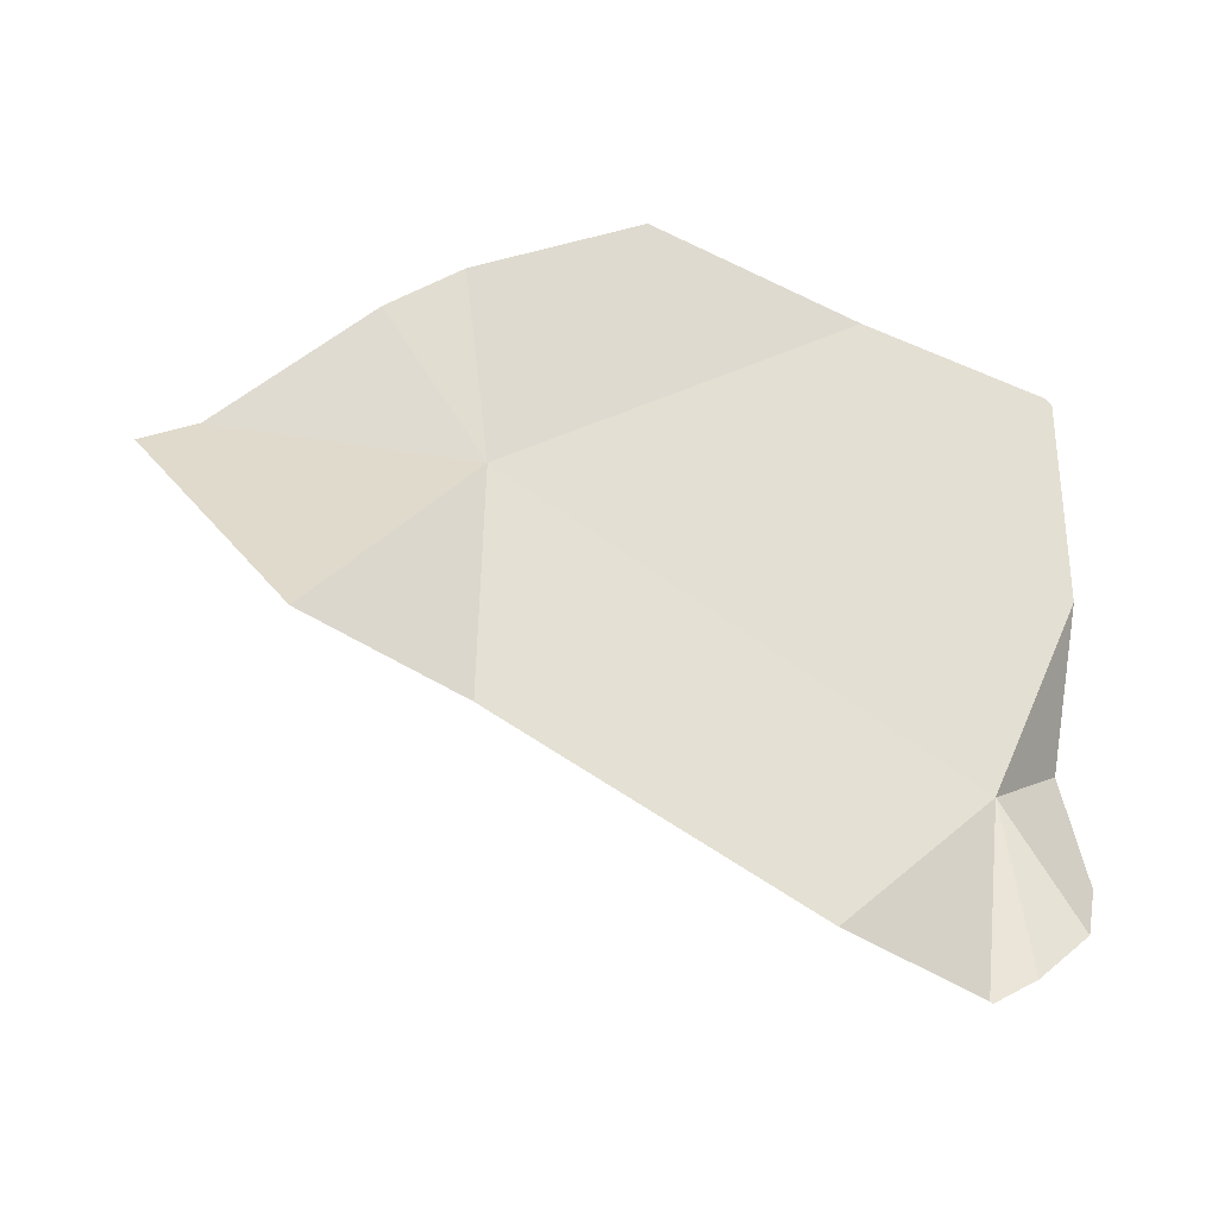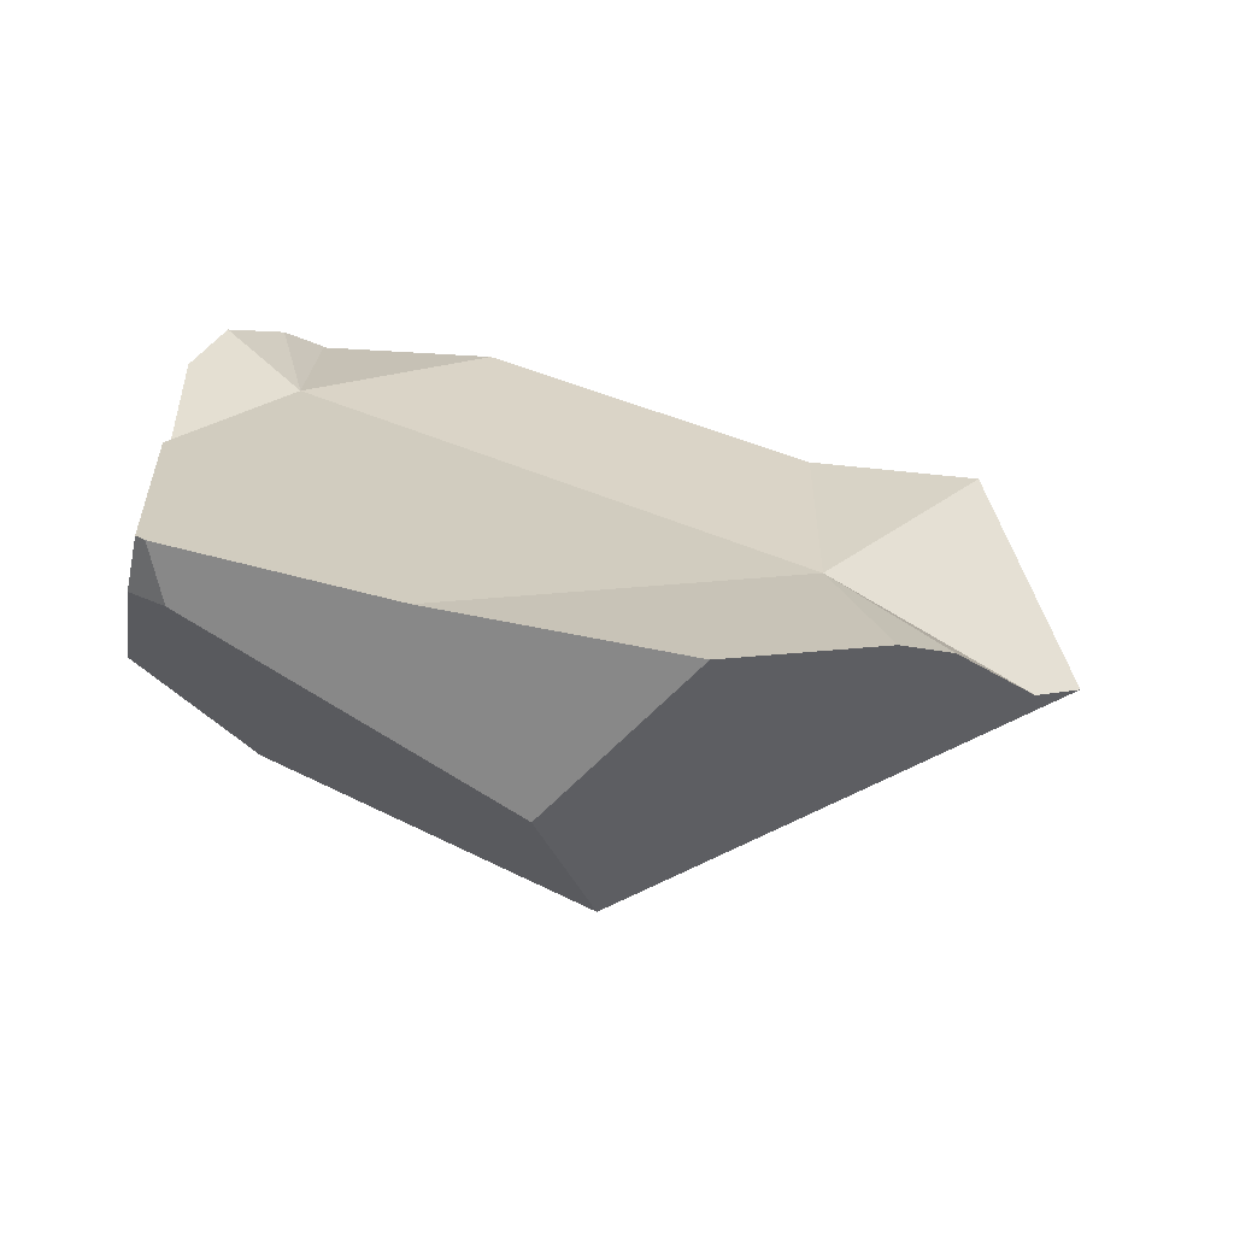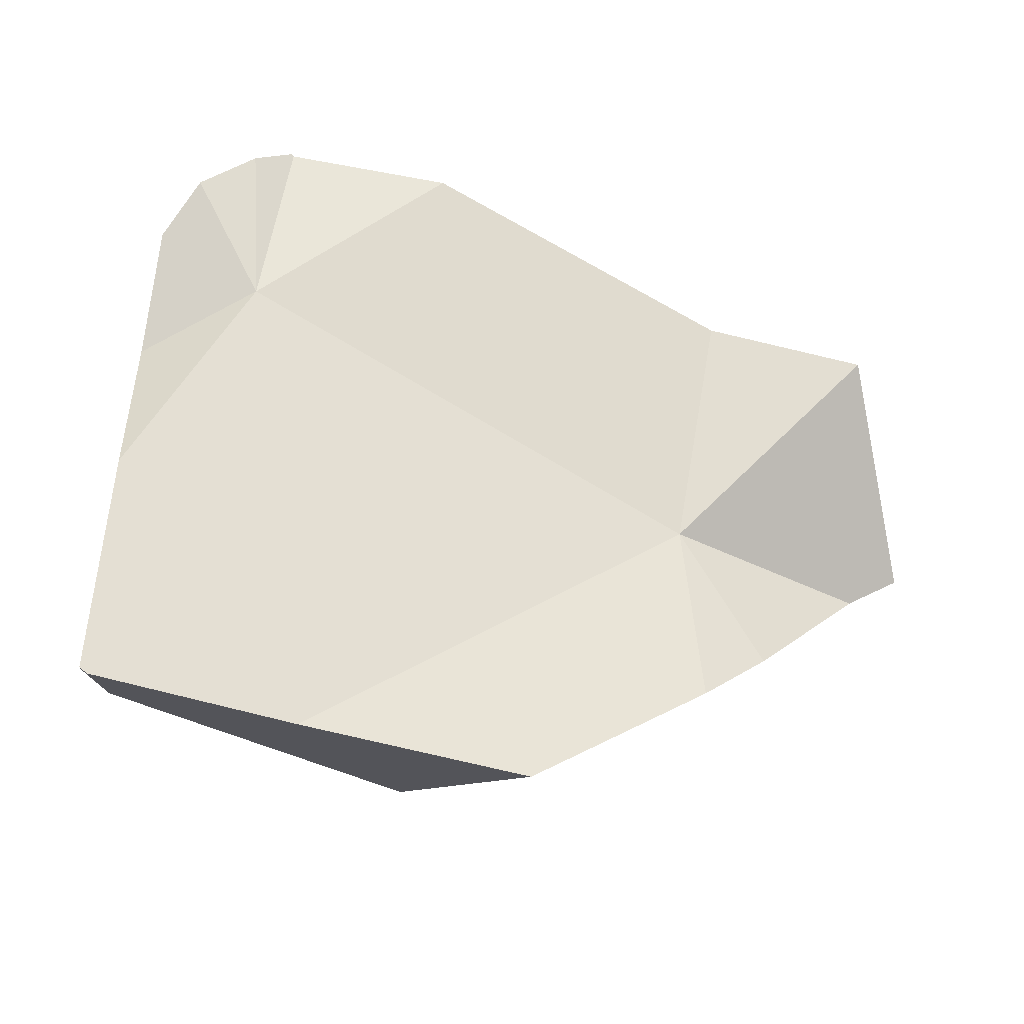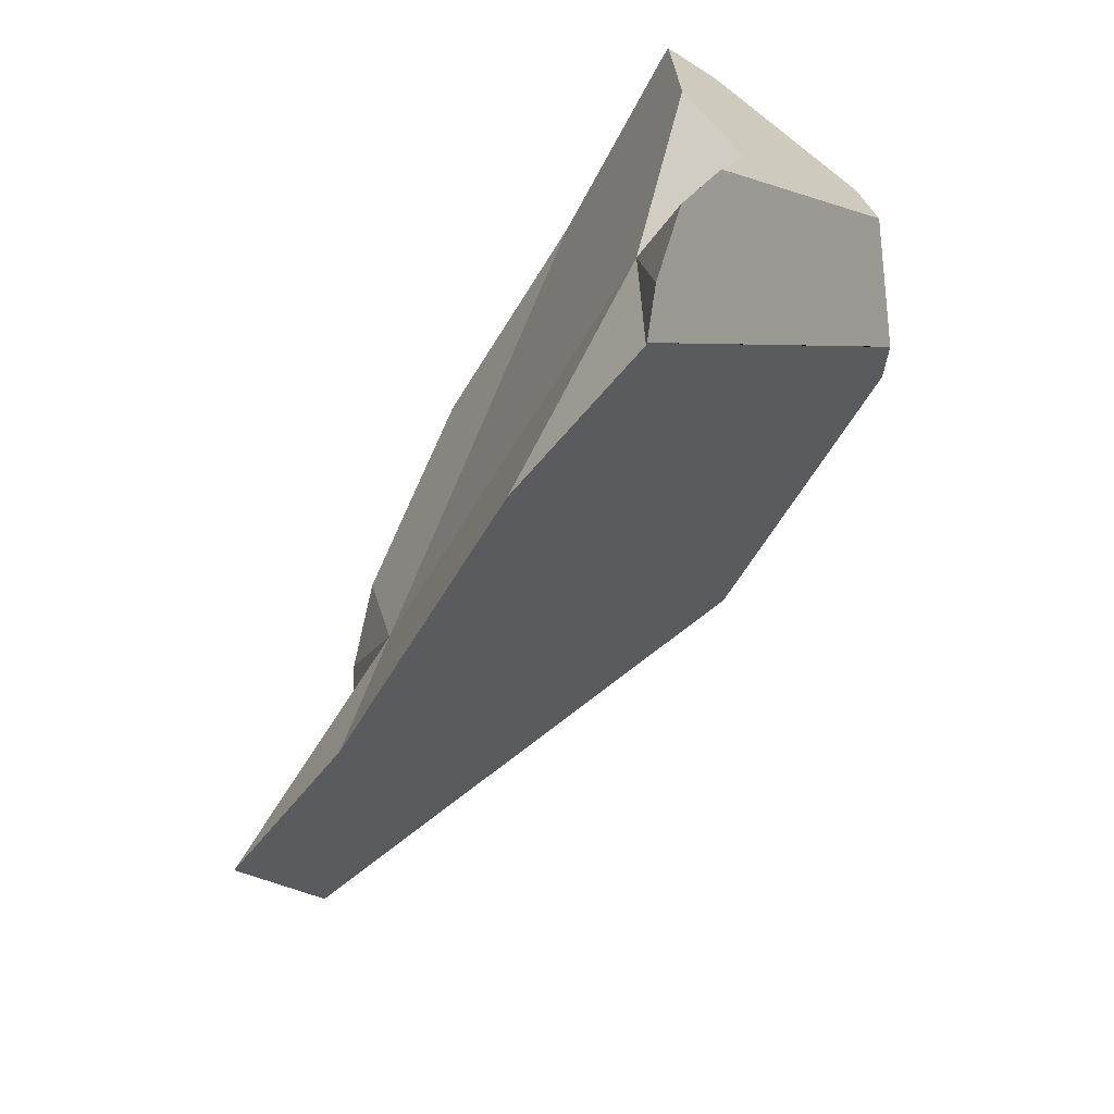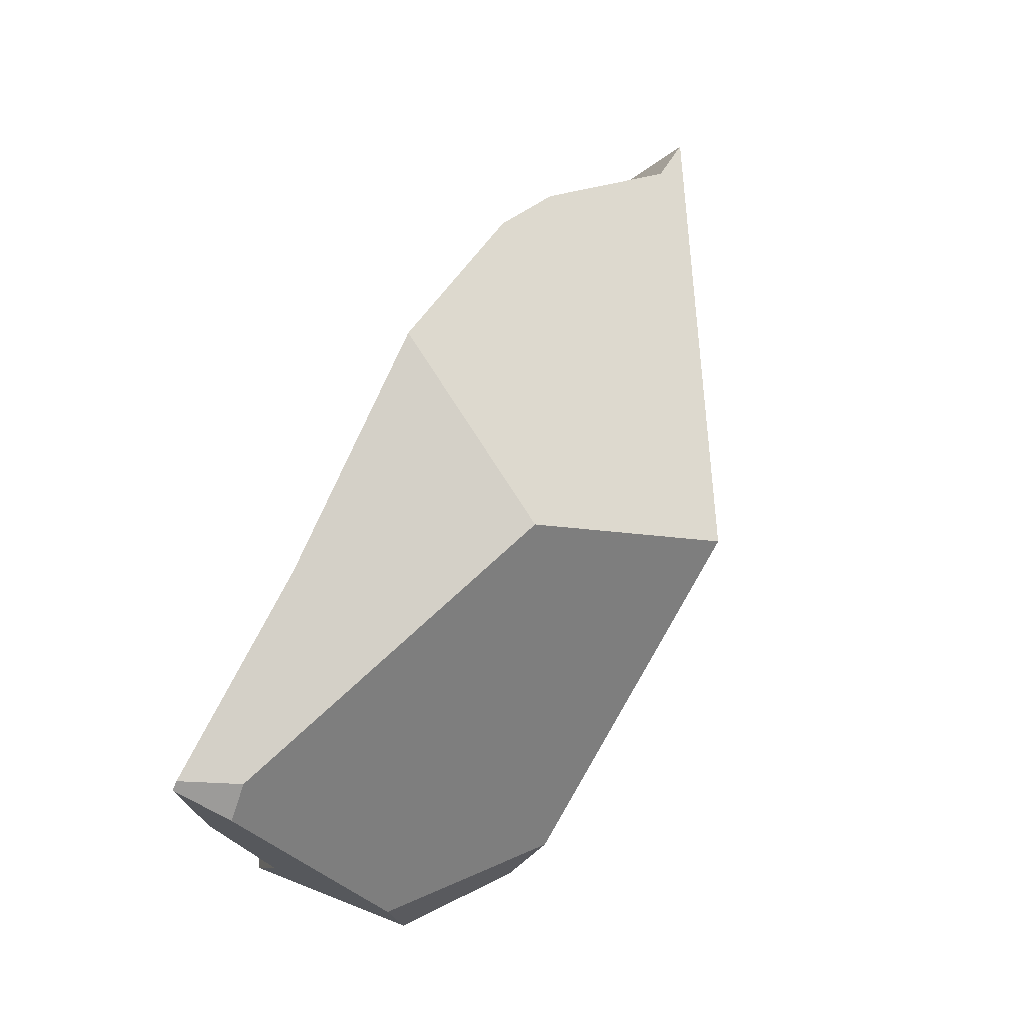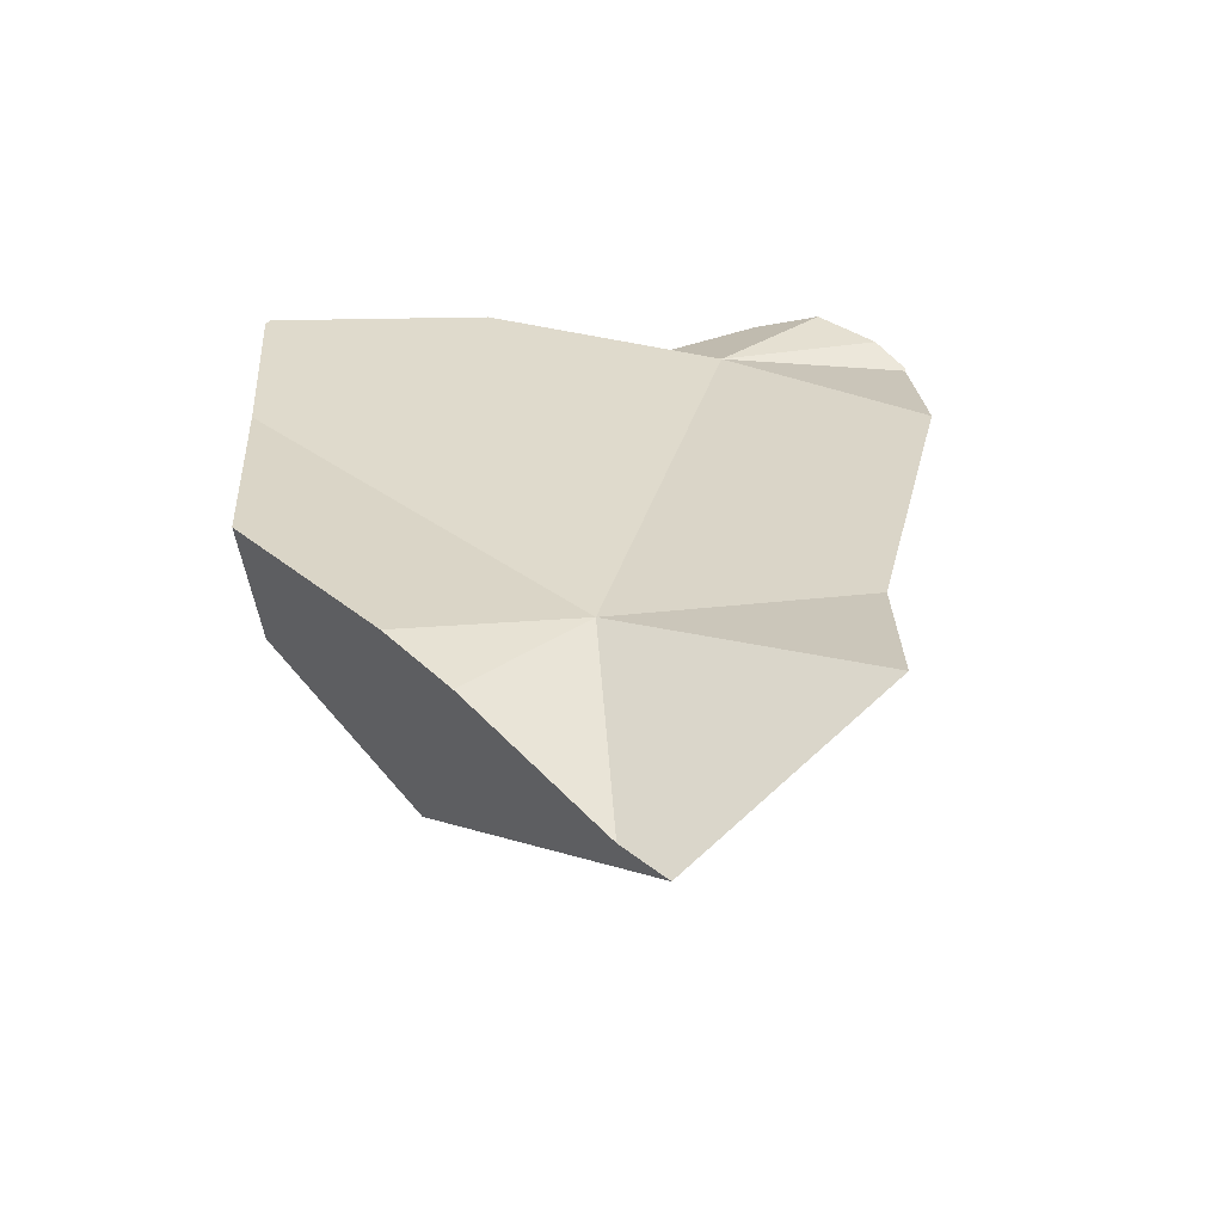
<metadata>
{"format":"obj","ext":"obj","renderer":"f3d","projection":"perspective","resolution":1024,"background":"white","views":[{"elev":-33.2,"azim":-42.2,"up":"+Y"},{"elev":22.9,"azim":176.2,"up":"+Z"},{"elev":63.4,"azim":-174.9,"up":"+Z"},{"elev":-68.3,"azim":47.3,"up":"+Y"},{"elev":74.9,"azim":103.4,"up":"+Y"},{"elev":17.4,"azim":-97.4,"up":"+Z"}]}
</metadata>
<code>
v -0.4088 0.2545 0.7172
v -0.5591 0.1471 0.6772
v -0.2668 0.2439 0.7456
v -0.2853 0.2343 0.5854
v -0.5591 0.1471 0.6772
v -0.4088 0.2545 0.7172
v -0.2942 0.2135 0.5612
v -0.3041 0.1903 0.5341
v -0.3488 0.1057 0.4424
v -0.3375 0.1124 0.4431
v -0.3375 0.1124 0.4431
v -0.3388 0.1094 0.4397
v -0.3488 0.1057 0.4424
v -0.3388 0.1094 0.4397
v -0.3139 0.09786 0.4476
v -0.2585 0.07214 0.4654
v -0.1221 -0.3486 0.7646
v -0.3767 0.09566 0.4499
v -0.271 -0.3355 0.7568
v -0.456 0.06698 0.4713
v -0.456 0.06698 0.4713
v -0.3767 0.09566 0.4499
v -0.6133 0.09833 0.6476
v -0.6634 0.03977 0.5997
v -0.7037 -0.007398 0.5612
v -0.7337 -0.03349 0.5462
v -0.5458 -0.233 0.6866
v -0.7337 -0.03349 0.5462
v -0.7494 -0.03916 0.5504
v -0.6922 -0.2138 0.6745
v -0.7494 -0.03916 0.5504
v -0.6922 -0.2138 0.6745
v -0.7037 -0.007398 0.5612
v -0.7494 -0.03916 0.5504
v -0.5272 -0.015 0.6701
v -0.7037 -0.007398 0.5612
v -0.5272 -0.015 0.6701
v -0.6634 0.03977 0.5997
v -0.6133 0.09833 0.6476
v -0.5272 -0.015 0.6701
v -0.5591 0.1471 0.6772
v -0.6133 0.09833 0.6476
v -0.5272 -0.015 0.6701
v -0.2054 0.2393 0.7578
v -0.2266 0.2319 0.6256
v -0.2668 0.2439 0.7456
v -0.2054 0.2393 0.7578
v -0.2498 0.2328 0.6097
v -0.4088 0.2545 0.7172
v -0.2853 0.2343 0.5854
v -0.2942 0.2135 0.5612
v -0.2853 0.2343 0.5854
v -0.2498 0.2328 0.6097
v -0.3041 0.1903 0.5341
v -0.2266 0.2319 0.6256
v -0.2585 0.07214 0.4654
v -0.0191 0.0205 0.5933
v -0.0086 0.02695 0.6064
v -0.0086 0.02695 0.6064
v -0.002044 -0.0378 0.6018
v -0.0191 0.0205 0.5933
v 0.01894 -0.01793 0.6292
v 0.01085 -0.03503 0.6169
v 0.01916 -0.02374 0.6284
v 0.01791 -0.03351 0.6252
v 0.01791 -0.03351 0.6252
v 0.01928 -0.03449 0.6281
v 0.01085 -0.03503 0.6169
v 0.01951 -0.03316 0.6271
v 0.01951 -0.03316 0.6271
v -0.01957 0.0226 0.804
v 0.01928 -0.03449 0.6281
v 0.01916 -0.02374 0.6284
v 0.01894 -0.01793 0.6292
v 0.006155 0.1051 0.6841
v 0.005224 0.1106 0.6882
v 0.004057 0.1176 0.6933
v -0.02095 0.1847 0.8056
v -0.008216 0.1907 0.7473
v -0.01794 0.2172 0.791
v -0.01081 0.2062 0.7587
v -0.008216 0.1907 0.7473
v -0.01246 0.2072 0.7585
v -0.01081 0.2062 0.7587
v -0.03821 0.2242 0.7545
v -0.03821 0.2242 0.7545
v -0.03549 0.2249 0.7681
v -0.01246 0.2072 0.7585
v -0.03821 0.2242 0.7545
v -0.1378 0.2282 0.6863
v -0.03549 0.2249 0.7681
v -0.1378 0.2282 0.6863
v 0.004057 0.1176 0.6933
v 0.005224 0.1106 0.6882
v 0.006155 0.1051 0.6841
v -0.02831 0.2268 0.8042
v -0.02831 0.2268 0.8042
v -0.01794 0.2172 0.791
v -0.01081 0.2062 0.7587
v -0.02127 0.2223 0.806
v -0.02831 0.2268 0.8042
v -0.2054 0.2393 0.7578
v -0.02127 0.2223 0.806
v -0.02095 0.1847 0.8056
v -0.02127 0.2223 0.806
v -0.5272 -0.015 0.6701
v -0.01957 0.0226 0.804
v -0.1104 -0.1813 0.7776
v -0.01957 0.0226 0.804
v -0.1104 -0.1813 0.7776
v -0.0157 -0.02737 0.7877
v -0.0157 -0.02737 0.7877
v 0.01789 -0.04259 0.6347
v 0.01789 -0.04259 0.6347
v -0.002044 -0.0378 0.6018
v -0.0282 -0.04343 0.5711
v -0.0282 -0.04343 0.5711
v -0.04189 0.00649 0.5649
v -0.04189 0.00649 0.5649
v -0.05219 0.0001585 0.552
v -0.07425 -0.0134 0.5245
v -0.07425 -0.0134 0.5245
v -0.04747 -0.04742 0.5485
v -0.1176 -0.3399 0.7583
v -0.04736 -0.04756 0.5486
v -0.1176 -0.3399 0.7583
v -0.04736 -0.04756 0.5486
v 0.008796 -0.09557 0.6778
v -0.008164 -0.1943 0.7581
v -0.06294 -0.302 0.7949
v -0.0893 -0.3281 0.7854
v -0.1196 -0.3484 0.7644
v -0.1196 -0.3484 0.7644
v -0.1199 -0.3495 0.7652
v -0.1201 -0.3502 0.7657
v -0.1201 -0.3502 0.7657
v -0.1104 -0.1813 0.7776
v -0.1221 -0.3486 0.7646
v -0.0893 -0.3281 0.7854
v -0.06294 -0.302 0.7949
v -0.1104 -0.1813 0.7776
v -0.0893 -0.3281 0.7854
v -0.04425 -0.2836 0.8017
v -0.1104 -0.1813 0.7776
v -0.04425 -0.2836 0.8017
v -0.008743 -0.1172 0.7586
v -0.008743 -0.1172 0.7586
v 0.01066 -0.08471 0.669
v -0.008743 -0.1172 0.7586
v 0.01066 -0.08471 0.669
v -0.03056 -0.04394 0.5683
v -0.03056 -0.04394 0.5683
v -0.05219 0.0001585 0.552
v -0.04747 -0.04742 0.5485
v -0.04736 -0.04756 0.5486
v 0.008796 -0.09557 0.6778
v -0.008164 -0.1943 0.7581
v -0.01433 -0.2302 0.7873
v -0.01433 -0.2302 0.7873
v -0.04425 -0.2836 0.8017
v -0.01433 -0.2302 0.7873
v -0.07425 -0.0134 0.5245
v -0.1199 -0.3495 0.7652
v -0.1201 -0.3502 0.7657
v -0.1104 -0.1813 0.7776
v -0.271 -0.3355 0.7568
v -0.1221 -0.3486 0.7646
v -0.271 -0.3355 0.7568
v -0.1104 -0.1813 0.7776
v -0.5458 -0.233 0.6866
v -0.5272 -0.015 0.6701
v -0.5272 -0.015 0.6701
v -0.6922 -0.2138 0.6745
v -0.5458 -0.233 0.6866
v 0.01666 0.04248 0.6379
v 0.01666 0.04248 0.6379
v 0.0179 0.009608 0.6332
v 0.0179 0.009608 0.6332
v 0.01666 0.04248 0.6379
v 0.01951 -0.03316 0.6271
v -0.3139 0.09786 0.4476
v -0.3375 0.1124 0.4431
v -0.3388 0.1094 0.4397
f 1 2 3
f 4 5 6
f 7 5 4
f 8 5 7
f 8 9 5
f 10 9 8
f 11 9 10
f 9 11 12
f 13 14 15
f 13 15 16
f 13 16 17
f 17 18 13
f 19 18 17
f 18 19 20
f 21 5 22
f 21 23 5
f 21 24 23
f 21 25 24
f 21 26 25
f 27 28 20
f 27 29 28
f 30 29 27
f 31 32 33
f 26 34 25
f 33 32 35
f 36 37 38
f 38 37 39
f 40 41 42
f 3 2 43
f 3 43 44
f 45 46 47
f 48 46 45
f 48 49 46
f 50 49 48
f 51 52 53
f 54 51 53
f 55 54 53
f 55 56 54
f 55 57 56
f 57 55 58
f 59 60 61
f 60 59 62
f 62 63 60
f 63 62 64
f 63 64 65
f 66 67 68
f 69 67 66
f 70 71 72
f 73 71 70
f 74 71 73
f 71 74 75
f 76 71 75
f 77 71 76
f 77 78 71
f 79 78 77
f 79 80 78
f 79 81 80
f 82 83 84
f 83 82 85
f 86 87 88
f 89 90 91
f 85 82 92
f 92 82 93
f 93 94 92
f 94 95 92
f 92 95 55
f 47 90 45
f 91 90 47
f 91 47 96
f 87 97 98
f 87 98 88
f 88 98 99
f 97 100 98
f 101 102 103
f 103 102 104
f 78 80 105
f 106 104 102
f 106 107 104
f 108 107 106
f 109 110 111
f 72 71 112
f 72 112 113
f 68 67 114
f 68 114 115
f 115 114 116
f 61 60 117
f 118 61 117
f 56 57 119
f 56 119 120
f 56 120 121
f 122 17 16
f 123 17 122
f 123 124 17
f 125 124 123
f 126 127 128
f 129 126 128
f 130 126 129
f 131 126 130
f 126 131 132
f 17 124 133
f 17 133 134
f 17 134 135
f 136 137 138
f 139 137 136
f 140 141 142
f 143 141 140
f 144 145 146
f 111 110 147
f 148 112 149
f 113 112 148
f 116 114 150
f 116 150 151
f 152 118 117
f 118 152 153
f 152 154 153
f 154 152 155
f 128 127 151
f 151 150 128
f 148 149 156
f 156 149 157
f 157 149 158
f 159 130 129
f 159 160 130
f 146 145 161
f 162 153 154
f 163 131 164
f 132 131 163
f 165 166 167
f 168 169 170
f 20 19 27
f 170 169 171
f 172 173 174
f 175 55 95
f 58 55 175
f 59 176 177
f 59 177 62
f 75 74 178
f 75 178 179
f 65 64 180
f 56 181 54
f 181 182 54
f 181 183 182
f 22 5 9

</code>
